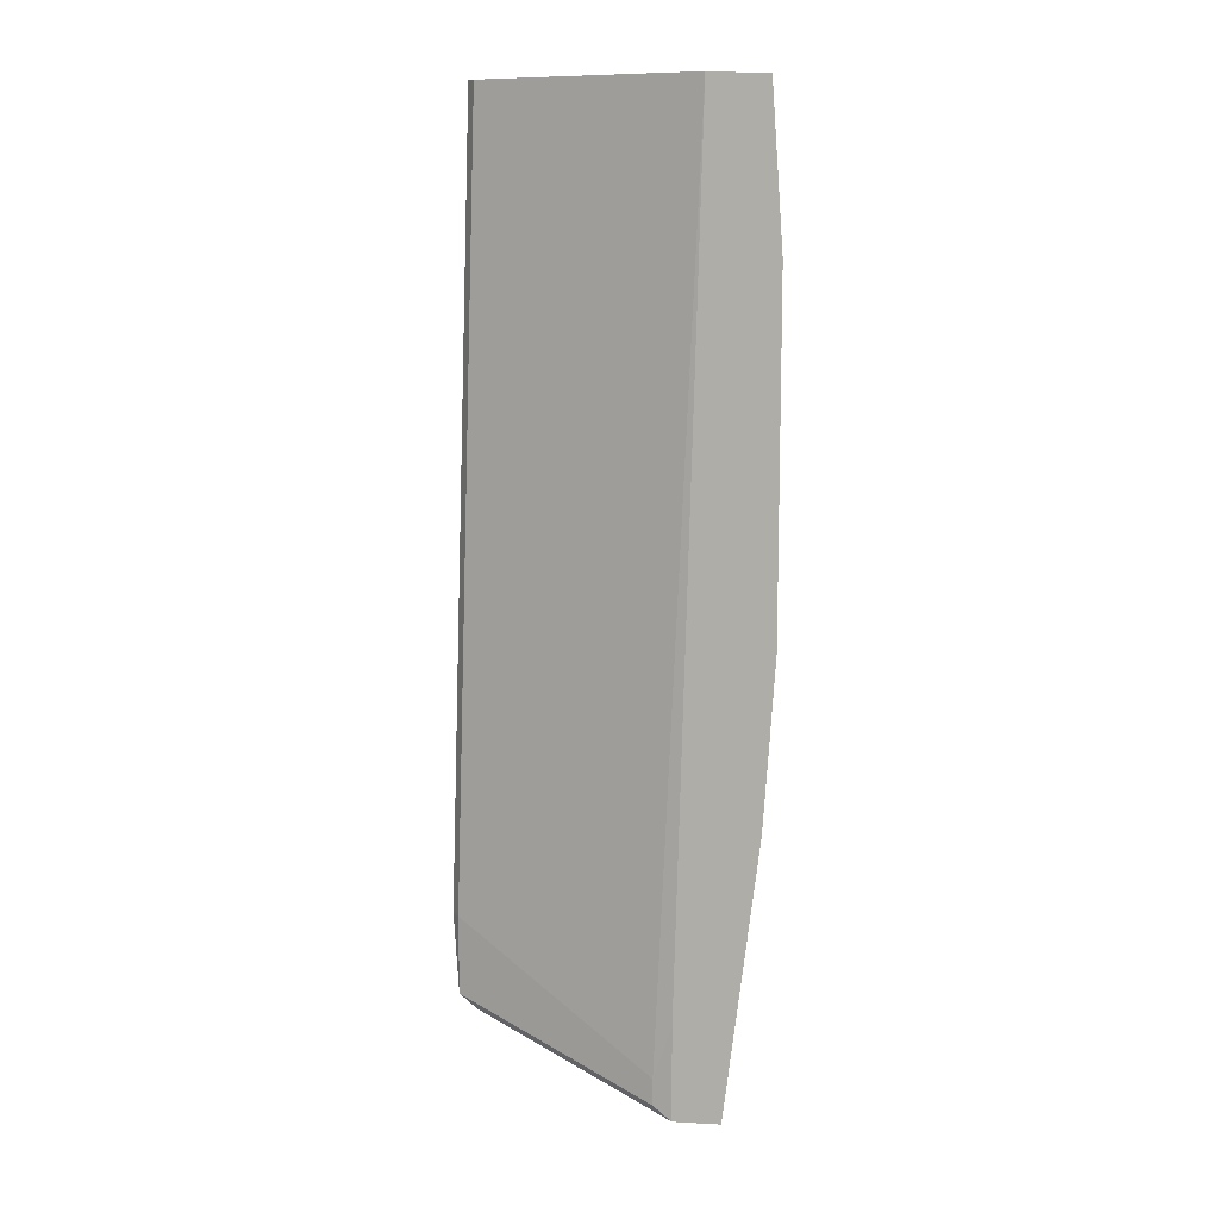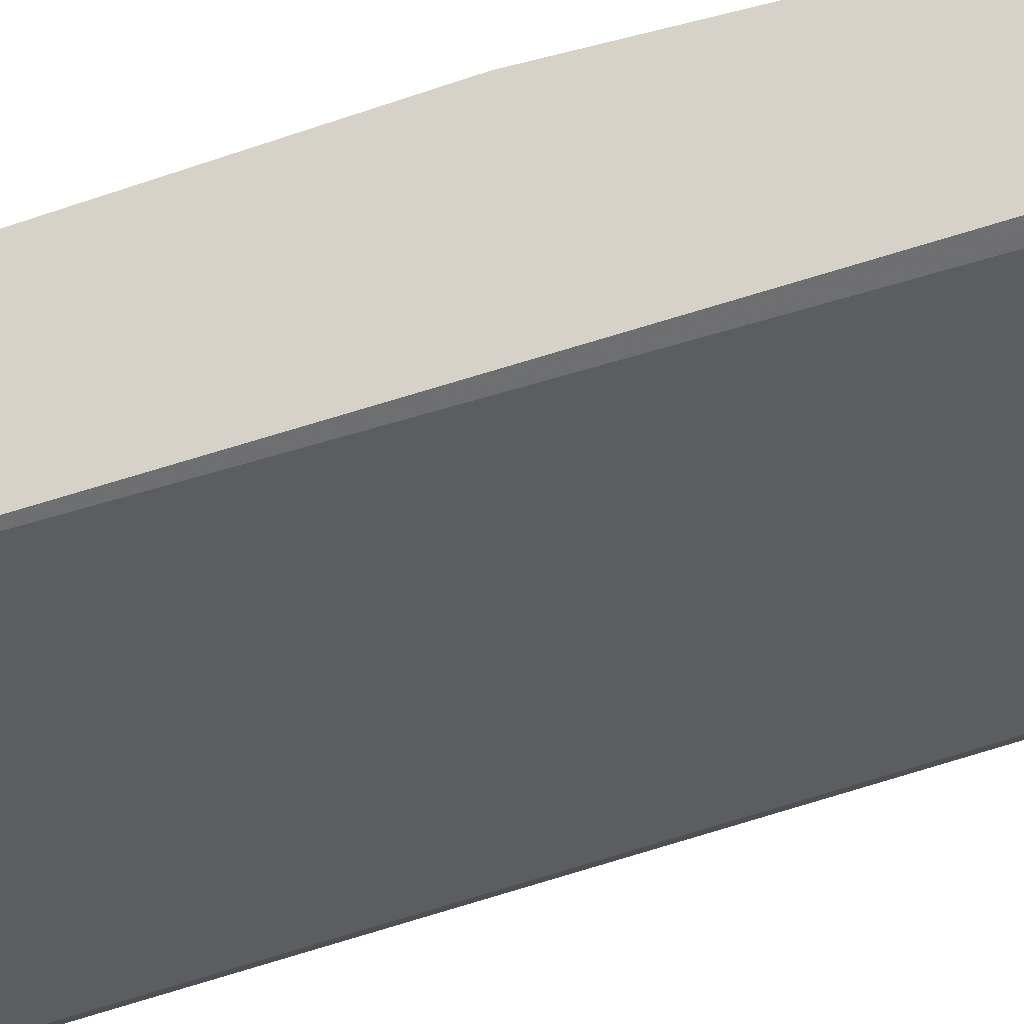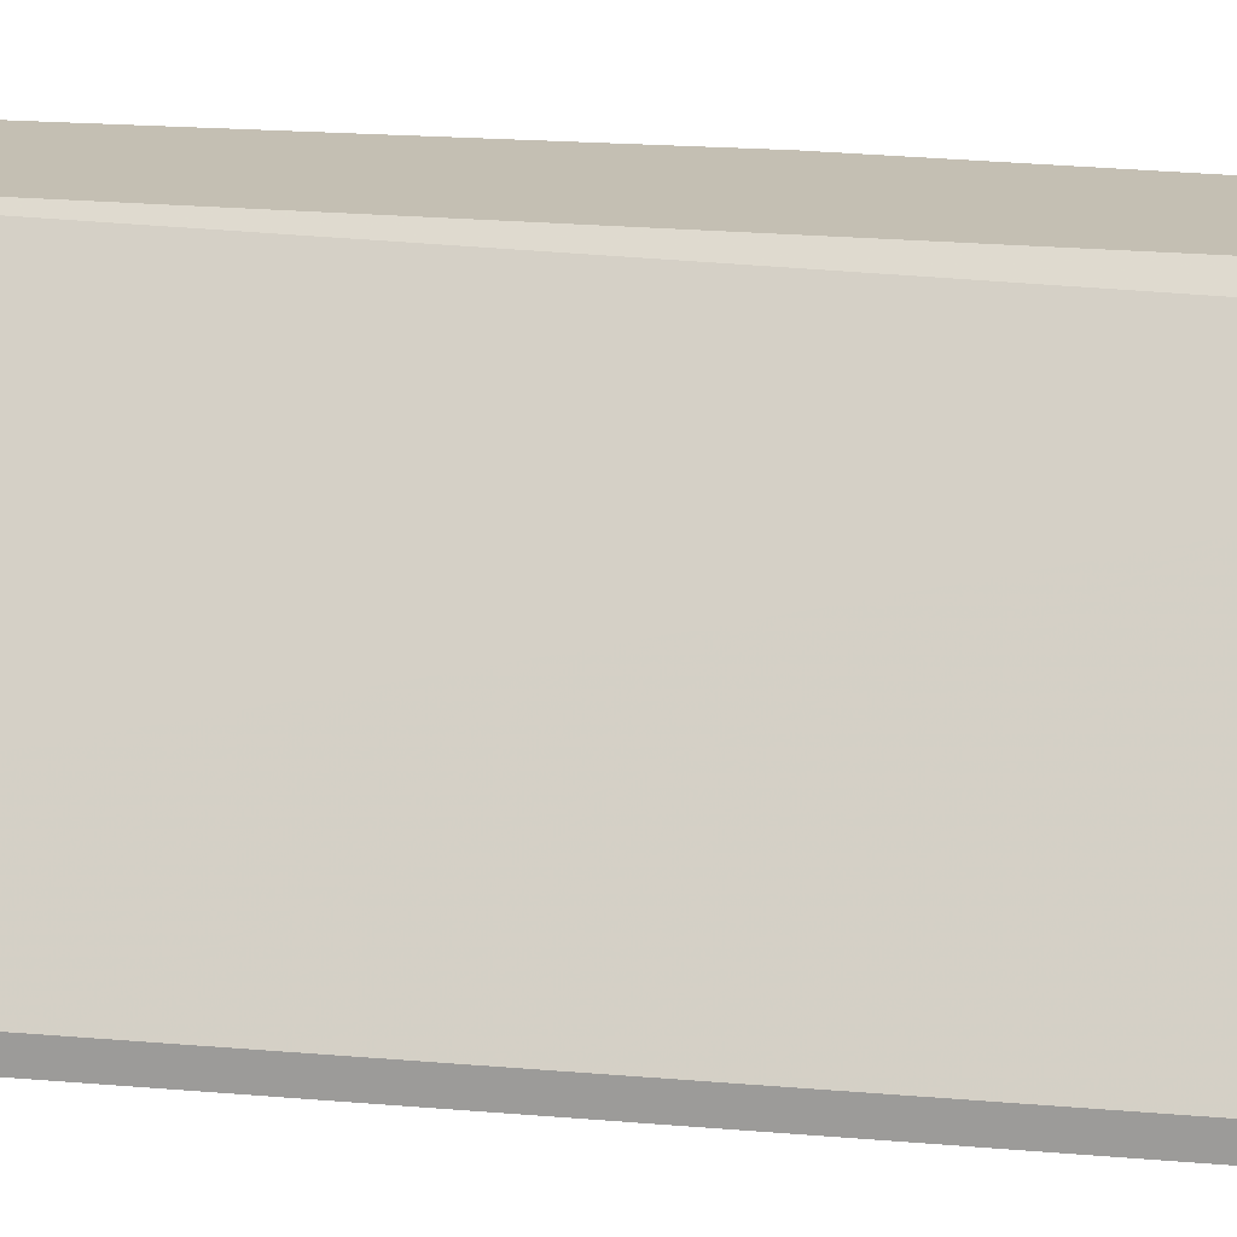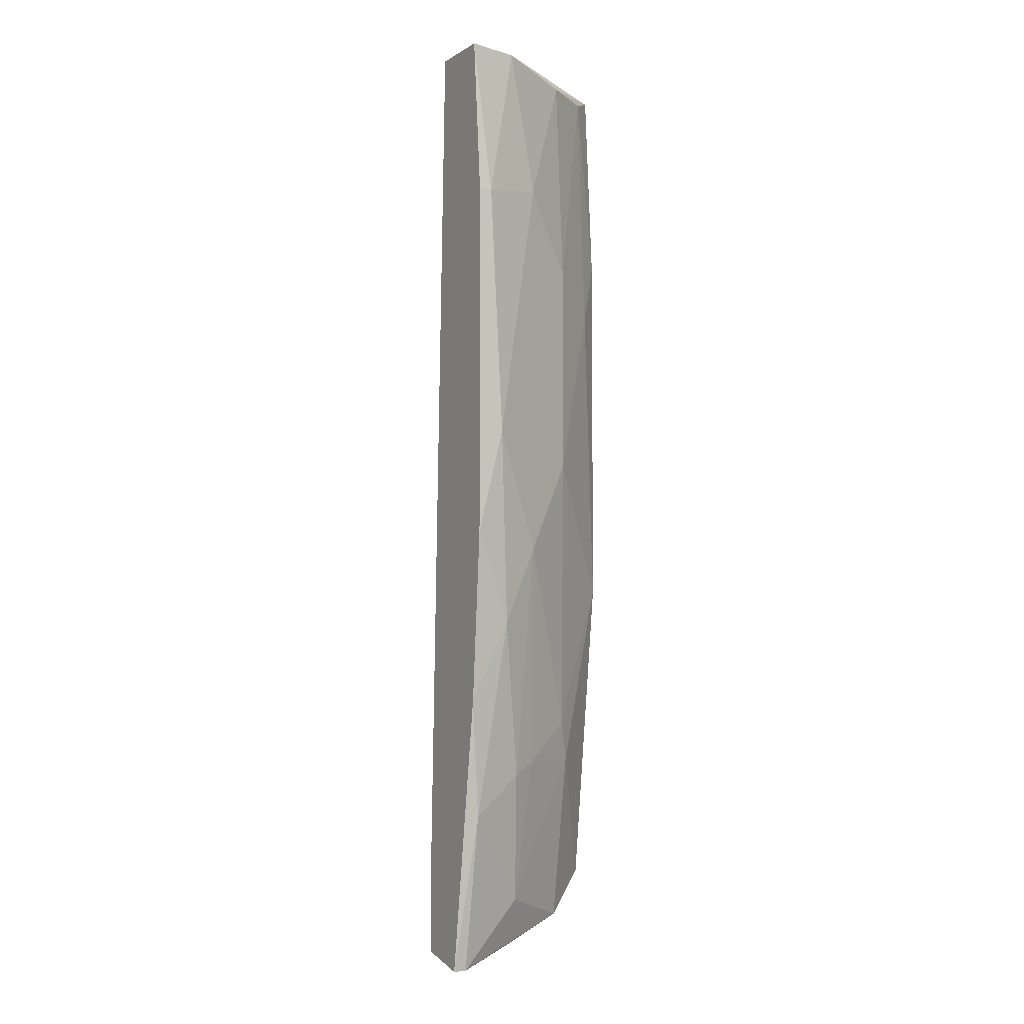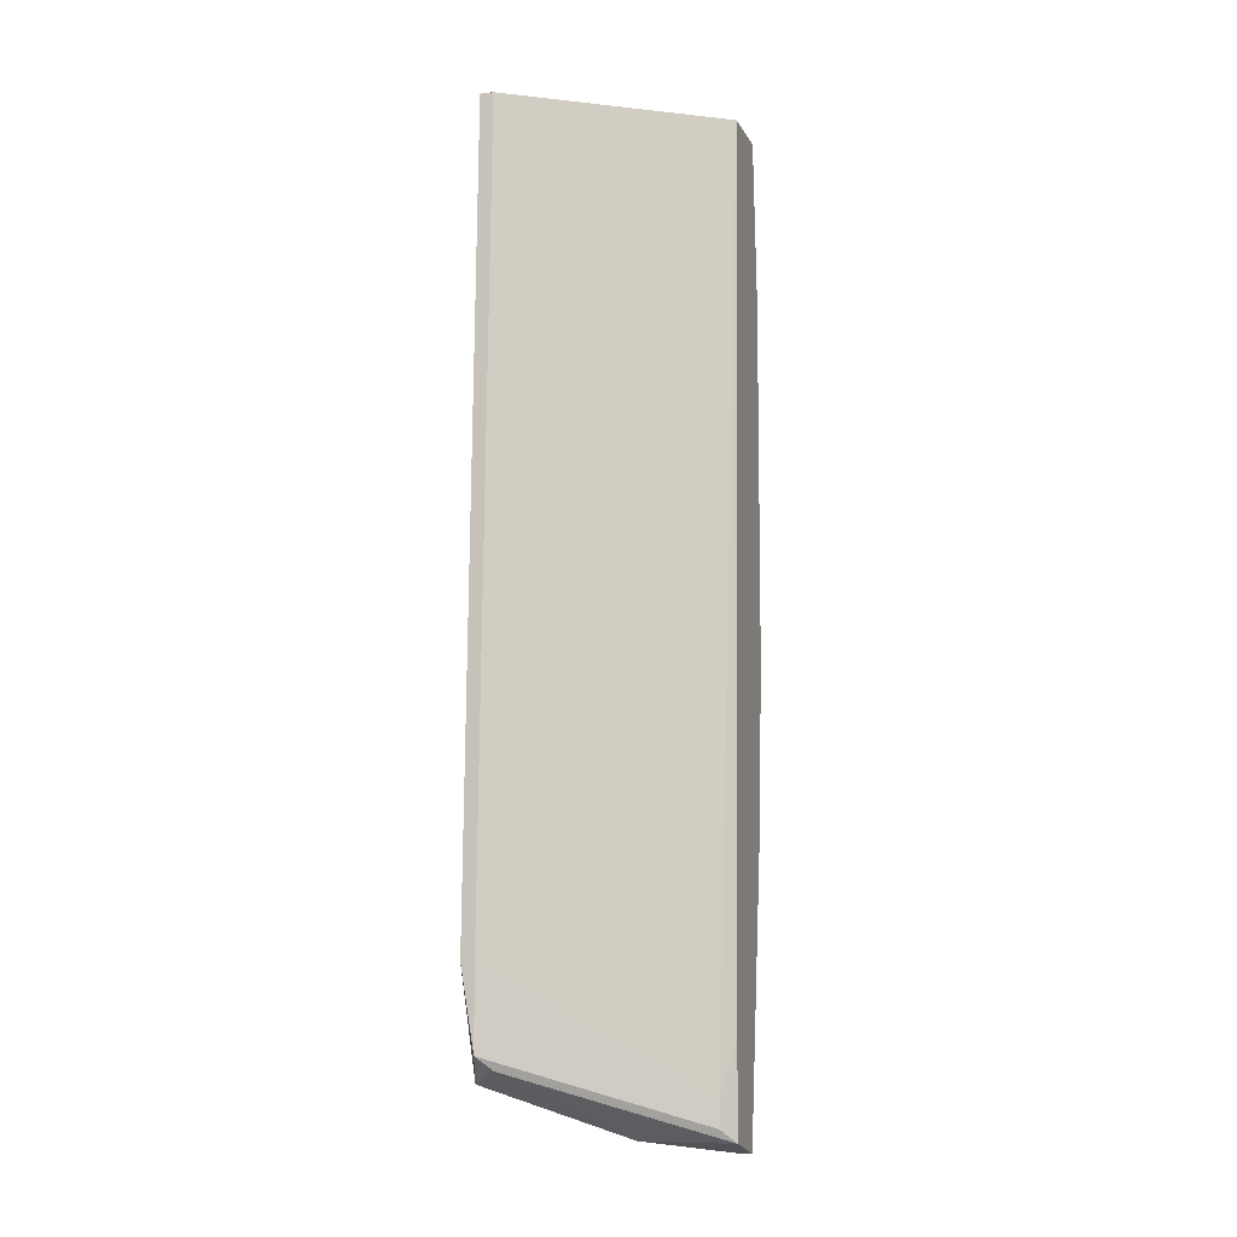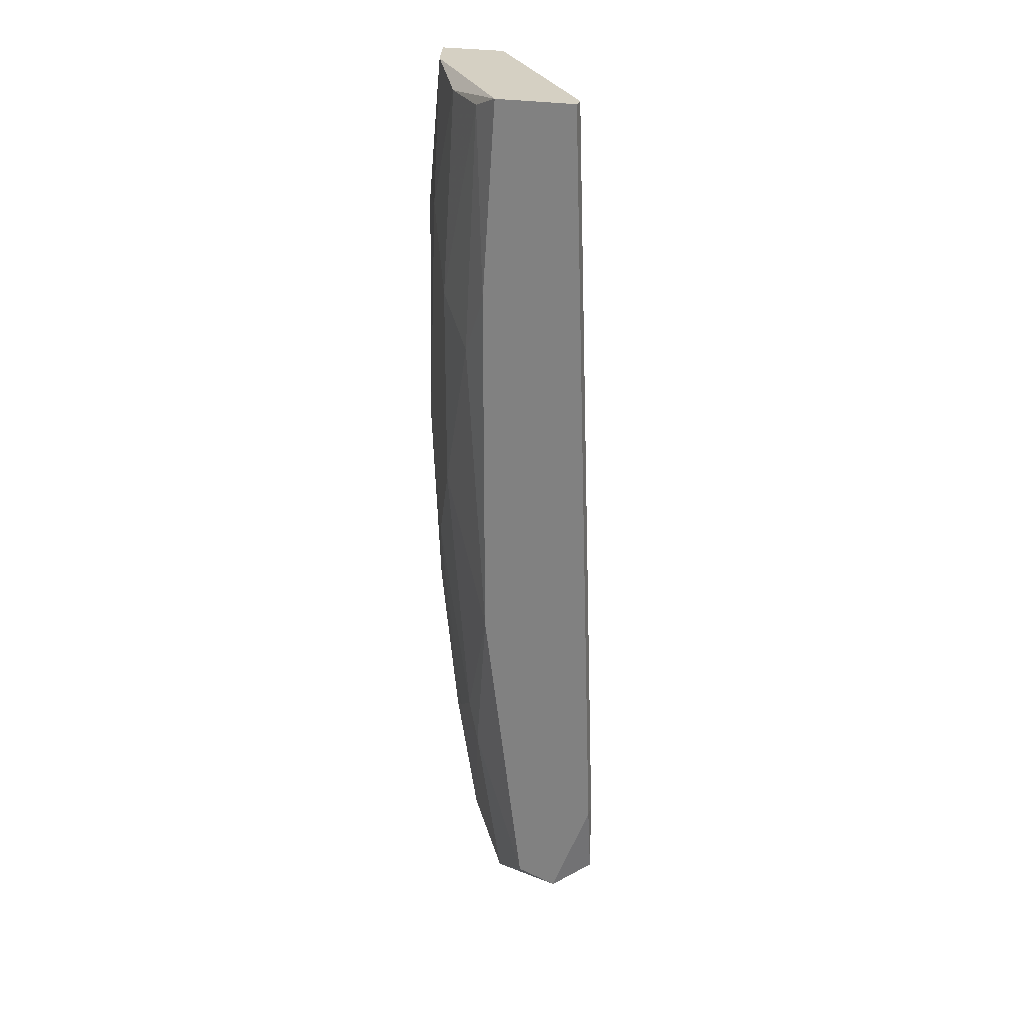
<metadata>
{"format":"obj","ext":"obj","renderer":"f3d","projection":"perspective","resolution":1024,"background":"white","views":[{"elev":10.8,"azim":154.2,"up":"+Z"},{"elev":78.3,"azim":71.5,"up":"+Y"},{"elev":17.7,"azim":99.0,"up":"+Y"},{"elev":-4.7,"azim":-119.6,"up":"+Z"},{"elev":-8.5,"azim":107.0,"up":"+Z"},{"elev":26.1,"azim":15.9,"up":"+Z"}]}
</metadata>
<code>
v -0.01154 -0.0263 0.001703
v -0.01154 -0.02166 -0.07606
v -0.005742 -0.03326 0.002865
v -0.00342 -0.03326 -0.0749
v -0.0127 -0.01469 -0.08188
v -0.0127 -0.0263 -0.01688
v -0.0127 -0.0263 -0.03545
v -0.0127 -0.02282 -0.06329
v -0.0127 -0.01585 -0.08188
v -0.01387 -0.0205 -0.06445
v -0.01735 -0.01469 -0.01107
v -0.01735 -0.01469 -0.04239
v -0.01735 -0.01701 -0.03313
v -0.01735 -0.01585 -0.01107
v 0.003547 -0.0321 -0.06677
v 0.003547 -0.0321 -0.07374
v 0.003547 -0.03326 -0.06677
v -0.00806 -0.01469 -0.08071
v -0.00806 -0.01469 -0.07258
v -0.00806 -0.03094 0.001703
v -0.00806 -0.02282 -0.08071
v 6.3e-05 -0.03326 -0.07606
v 0.002385 -0.03094 -0.0749
v -0.009222 -0.02862 -0.06329
v -0.009222 -0.03094 -0.02035
v -0.01038 -0.01469 0.002865
v -0.01038 -0.02746 -0.05981
v -0.01503 -0.01585 -0.06793
v -0.01503 -0.02166 -0.04356
v -0.01503 -0.02166 -0.00991
v -0.01503 -0.01934 0.002865
v -0.006902 -0.02862 -0.07839
v -0.006902 -0.03326 -0.04704
v -0.006902 -0.03326 -0.01456
v -0.006902 -0.01585 -0.07955
v -0.006902 -0.01585 -0.07723
v -0.01619 -0.01469 0.002865
v -0.01619 -0.01469 -0.05749
v -0.01619 -0.01817 -0.05052
v 0.001221 -0.0321 0.002865
v 0.001221 -0.03326 0.002865
f 29 8 27
f 17 15 40
f 37 40 26
f 19 37 26
f 17 34 4
f 37 19 5
f 40 37 3
f 34 17 3
f 4 34 33
f 37 5 38
f 17 40 41
f 3 17 41
f 40 3 41
f 4 33 24
f 32 4 24
f 24 8 2
f 32 24 2
f 37 38 11
f 17 4 22
f 4 32 22
f 13 7 6
f 30 13 6
f 1 30 6
f 23 22 21
f 22 32 21
f 38 5 28
f 39 38 28
f 3 37 31
f 1 3 31
f 30 1 31
f 33 34 25
f 7 33 25
f 6 7 25
f 40 15 36
f 26 40 36
f 19 26 36
f 15 35 36
f 35 19 36
f 7 13 29
f 13 39 29
f 5 19 18
f 19 35 18
f 21 5 18
f 23 21 18
f 13 30 14
f 37 11 14
f 11 13 14
f 31 37 14
f 30 31 14
f 39 13 12
f 38 39 12
f 11 38 12
f 13 11 12
f 15 17 16
f 35 15 16
f 17 22 16
f 22 23 16
f 18 35 16
f 23 18 16
f 34 3 20
f 3 1 20
f 1 6 20
f 25 34 20
f 6 25 20
f 32 2 9
f 5 21 9
f 21 32 9
f 28 5 9
f 2 28 9
f 2 8 10
f 39 28 10
f 28 2 10
f 8 29 10
f 29 39 10
f 33 7 27
f 8 24 27
f 24 33 27
f 7 29 27

</code>
